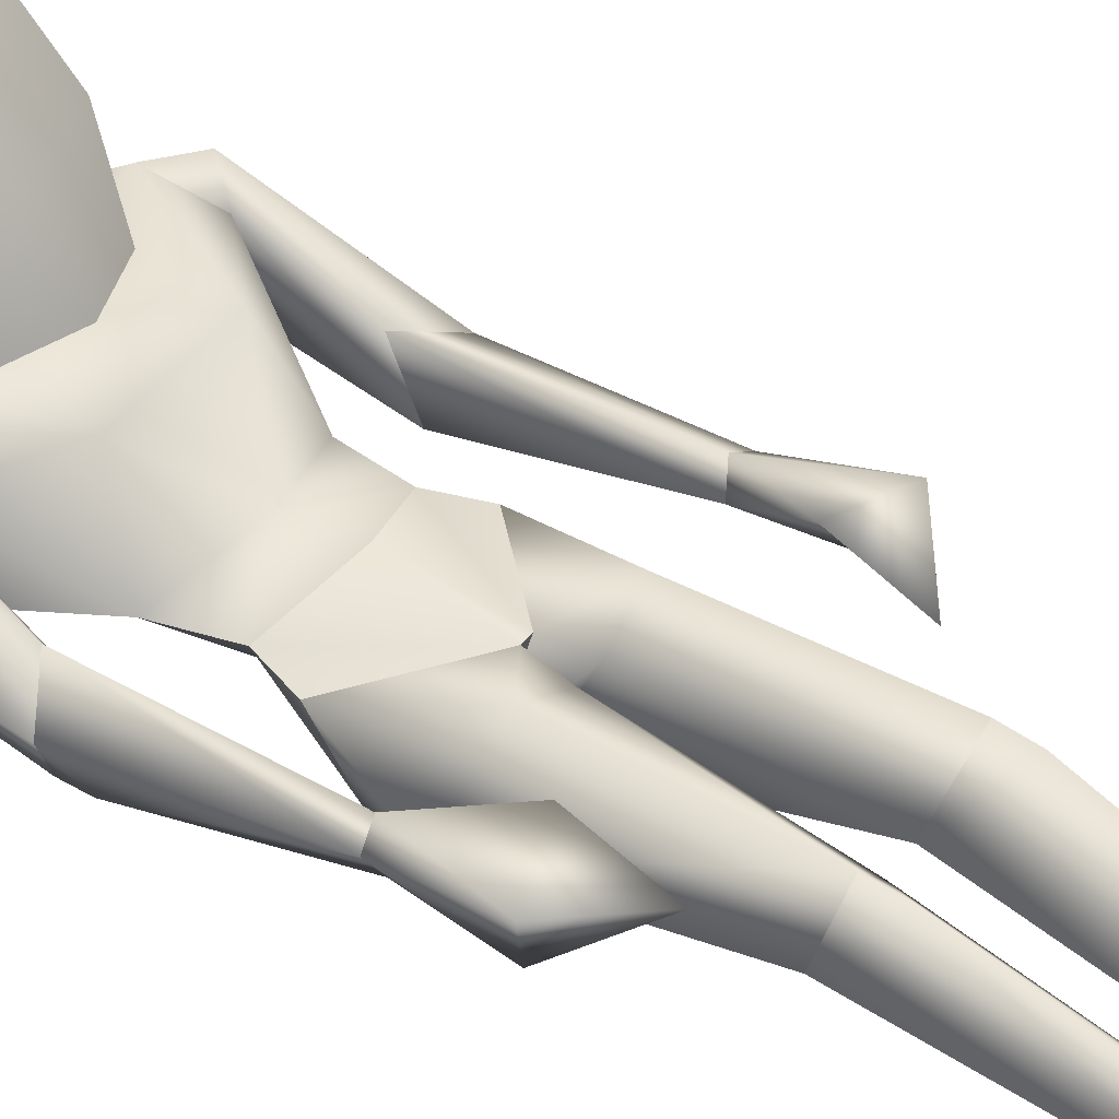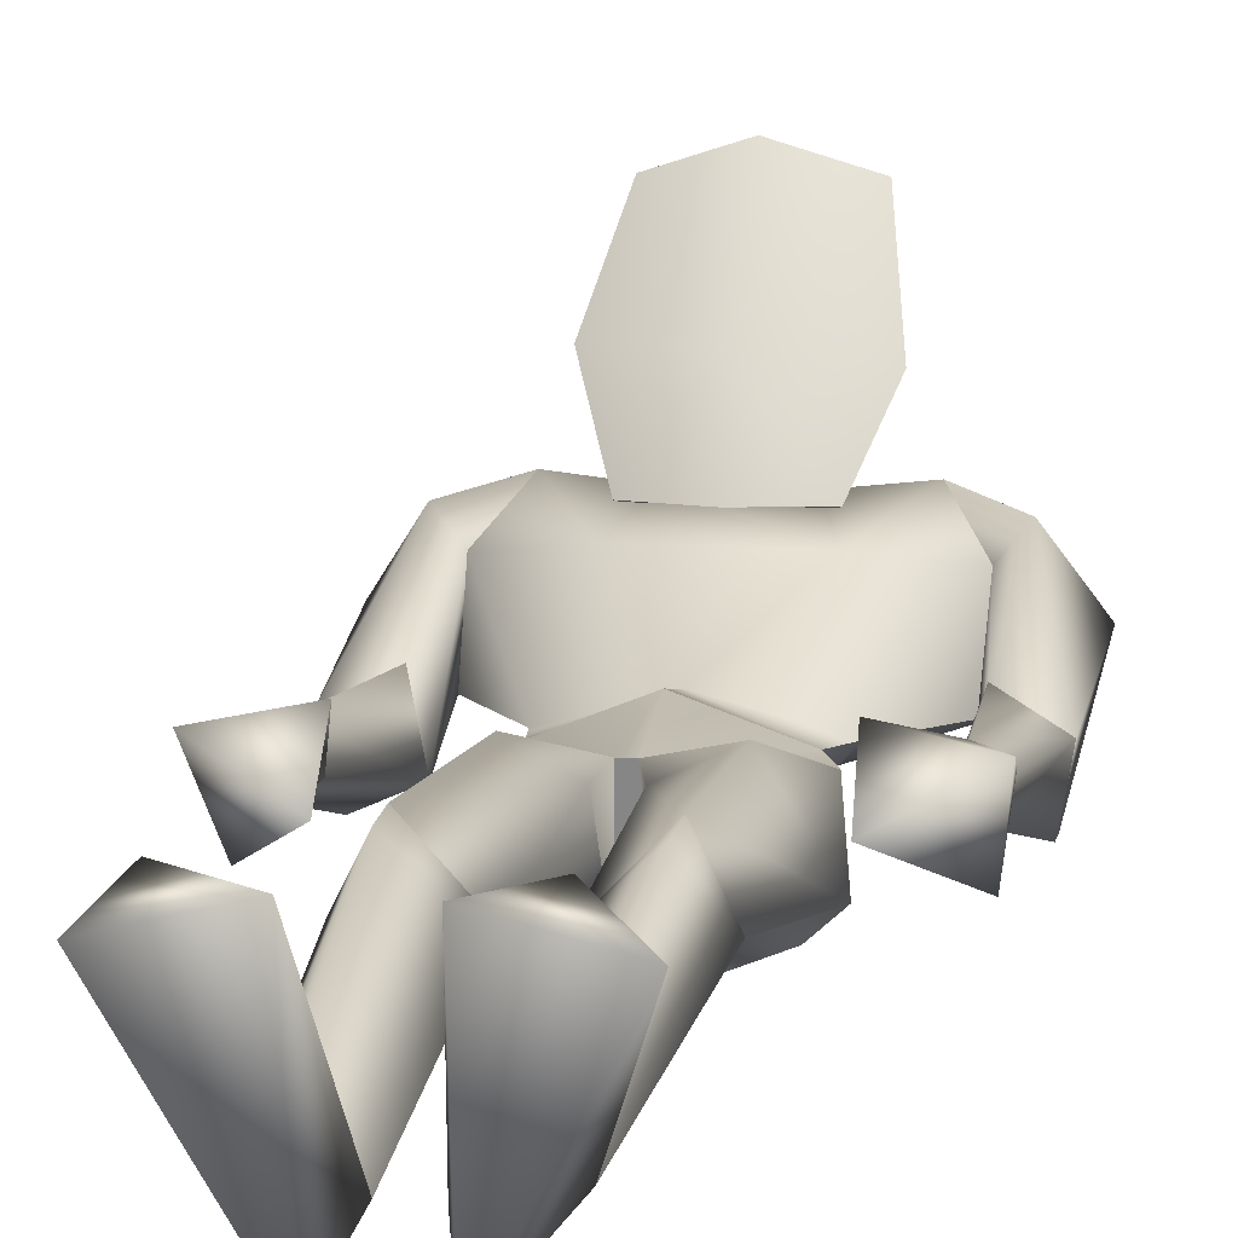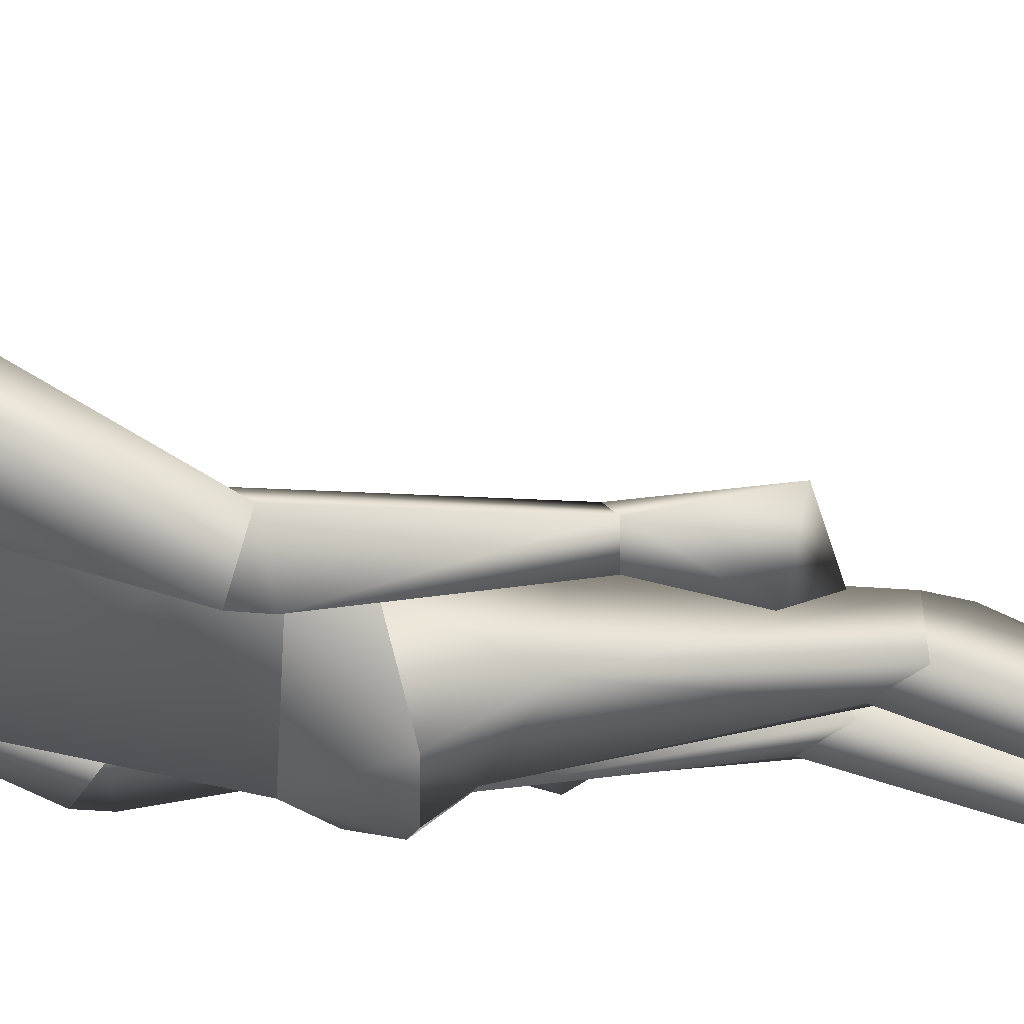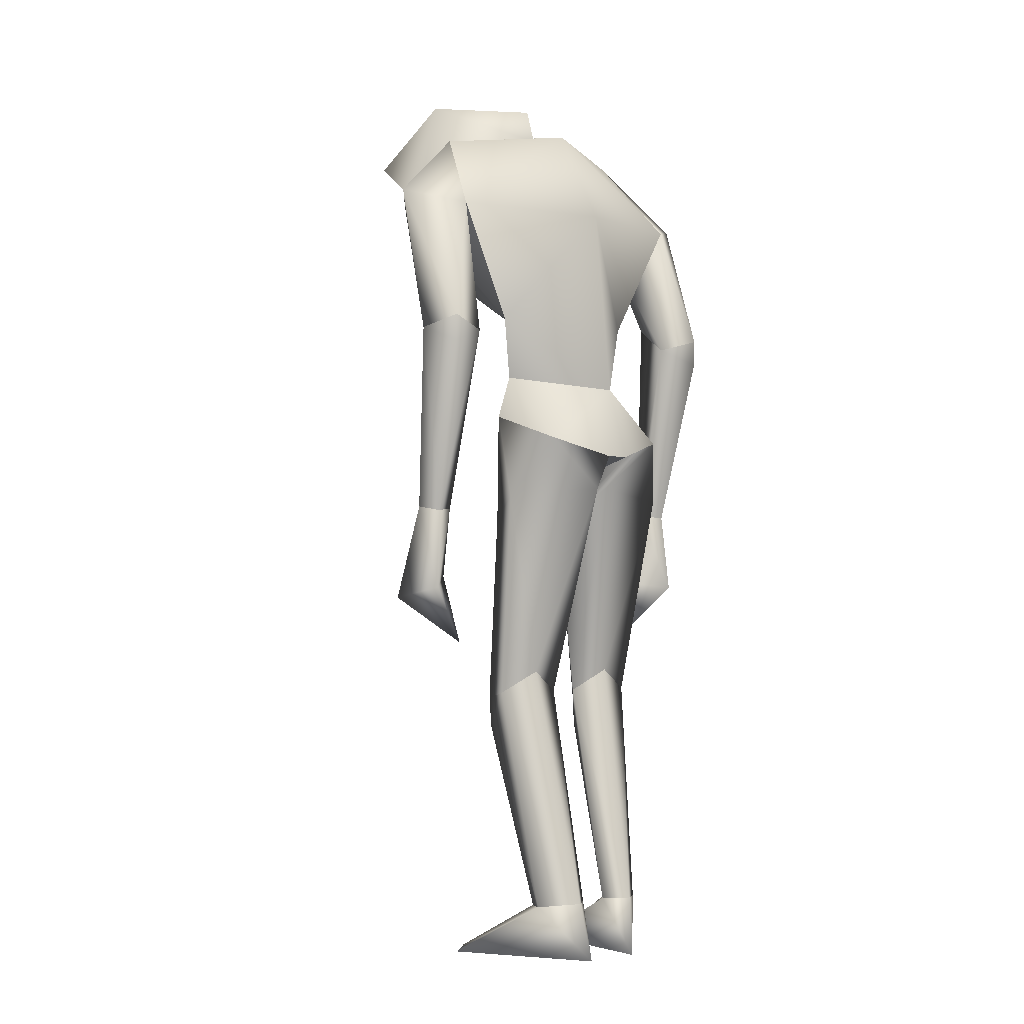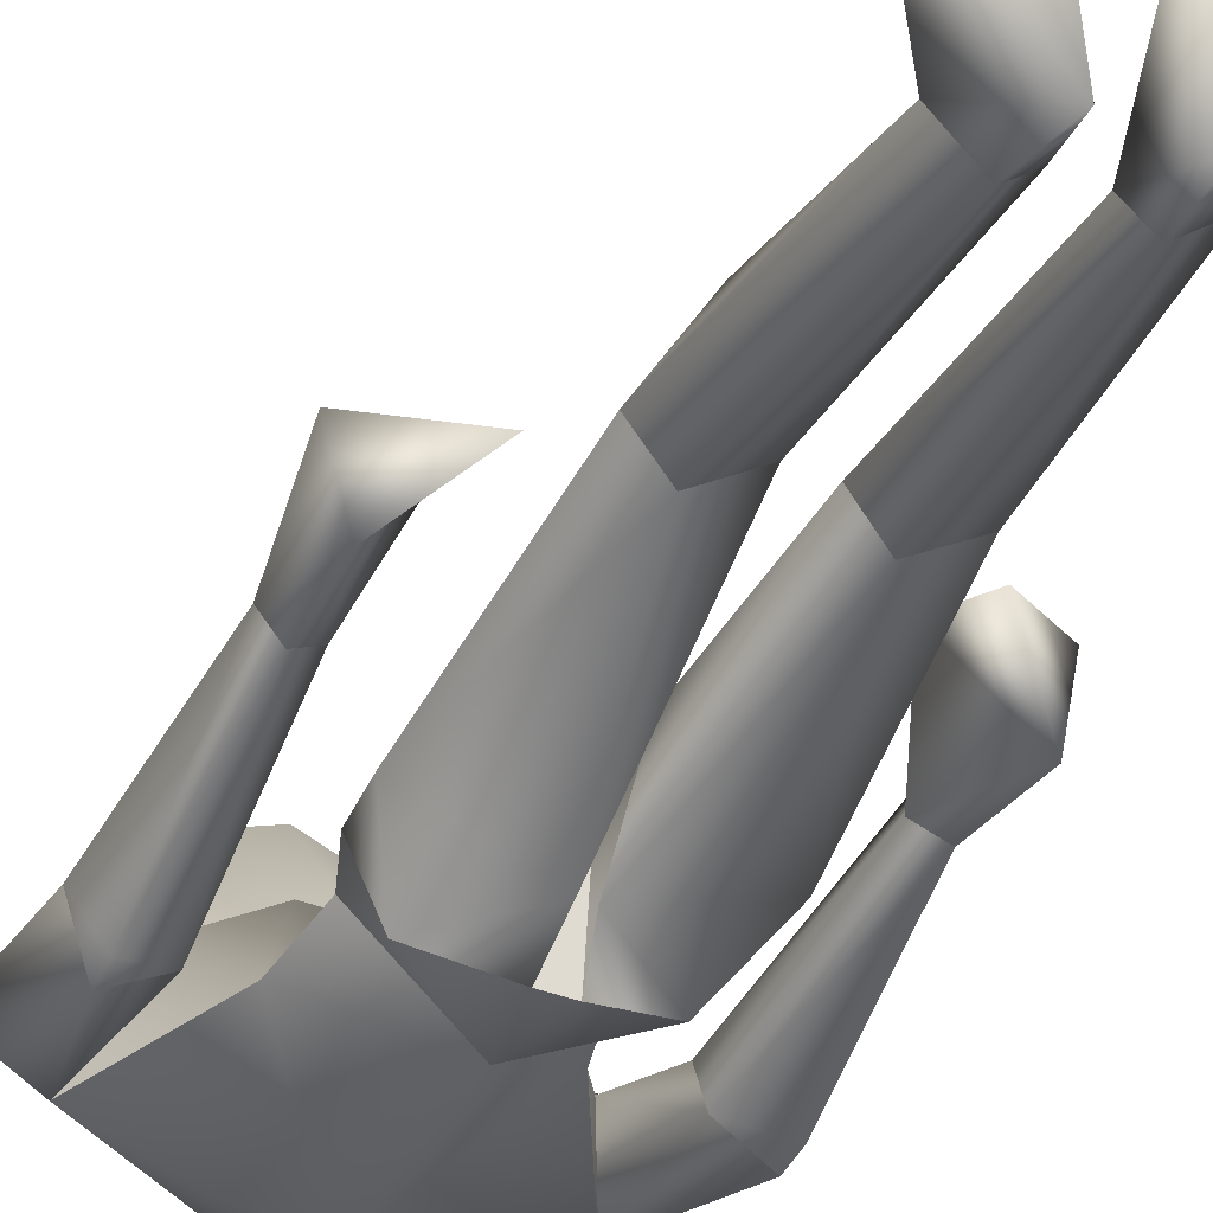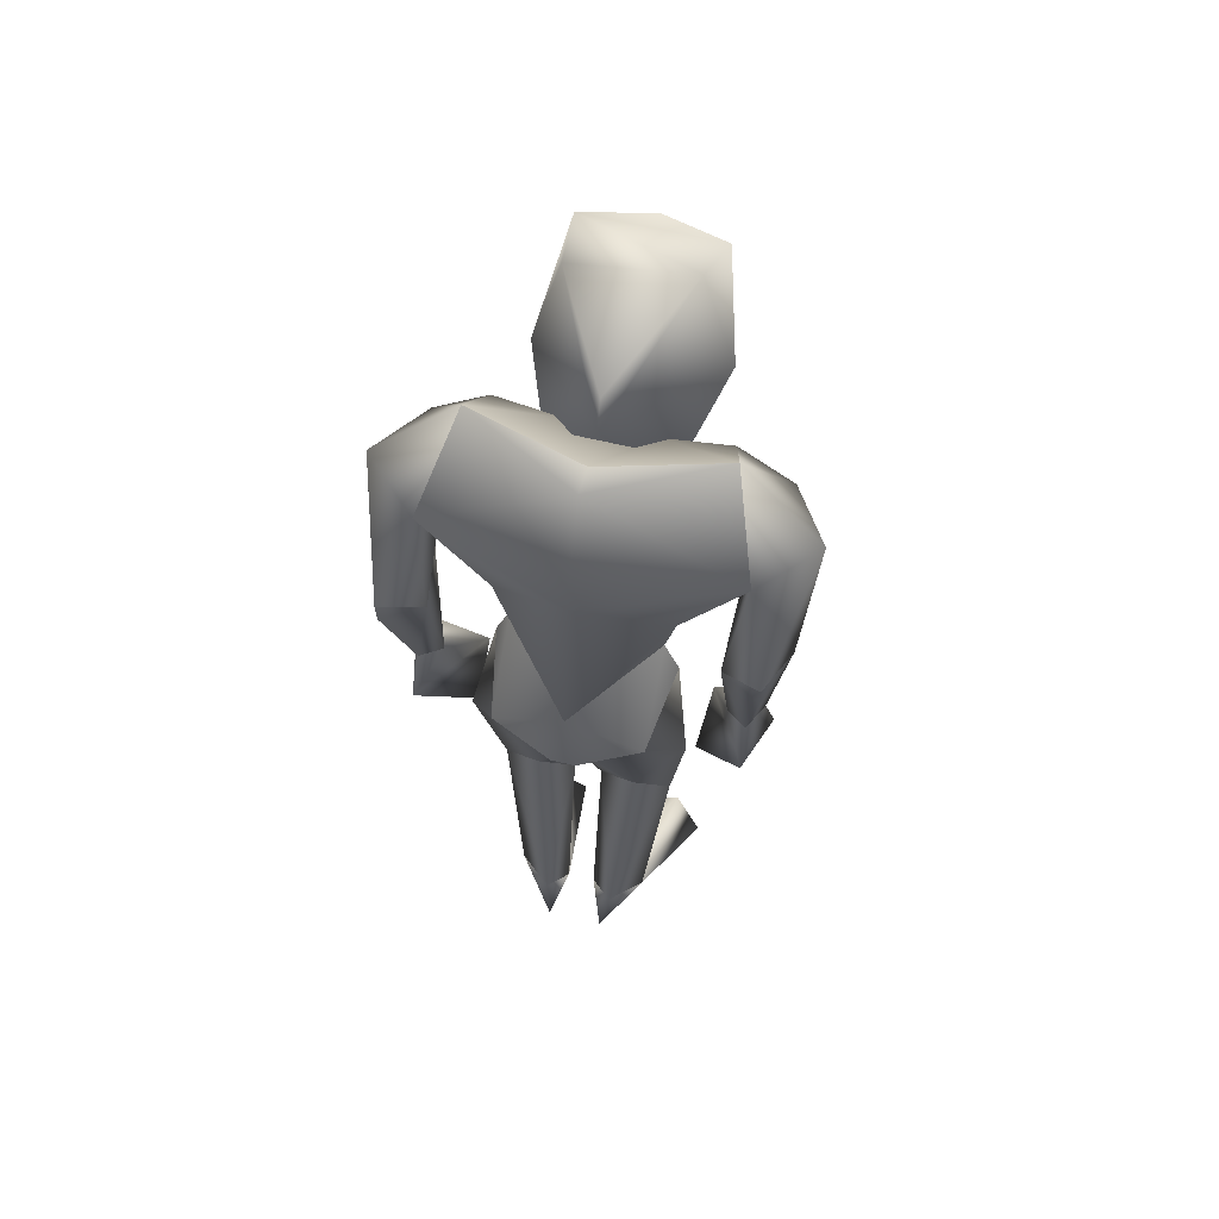
<metadata>
{"format":"obj","ext":"obj","renderer":"f3d","projection":"perspective","resolution":1024,"background":"white","views":[{"elev":44.6,"azim":-55.0,"up":"+Z"},{"elev":10.0,"azim":10.1,"up":"+Z"},{"elev":-20.8,"azim":-108.0,"up":"+Z"},{"elev":-2.7,"azim":141.4,"up":"+Y"},{"elev":-42.4,"azim":-24.4,"up":"+Z"},{"elev":65.7,"azim":-166.6,"up":"+Y"}]}
</metadata>
<code>
v 12.08 101.3 -9.269
v 1.284 97.98 -12.99
v -0.8405 111.1 -10.84
v -2.962 97.98 -12.99
v -13.76 101.3 -9.291
v 11.94 114 4.62
v -16.3 106.1 4.597
v -13.64 114 4.599
v 14.6 106.1 4.623
v 0.03259 92.01 7.91
v 11.94 114 4.62
v -0.8581 109.4 10.34
v -1.953 92.01 7.909
v -13.64 114 4.599
v -16.3 106.1 4.597
v 14.6 106.1 4.623
v -1.953 92.01 7.909
v -2.962 97.98 -12.99
v 0.03259 92.01 7.91
v 0.03259 92.01 7.91
v 1.284 97.98 -12.99
v -1.673 147.1 34.08
v 11.41 163.5 48.97
v -0.9005 162 52.77
v -12.64 163.5 48.97
v -16.89 154.4 33.83
v -11.53 144.6 20.82
v -0.8665 140.9 20.96
v 14.21 153 32.4
v 9.544 144.6 20.82
v 14.21 153 32.4
v 9.219 174.1 33.13
v 11.41 163.5 48.97
v -0.9005 162 52.77
v -12.64 163.5 48.97
v -11.53 144.6 20.82
v -16.89 154.4 33.83
v -0.8634 164.7 12.63
v 9.544 144.6 20.82
v -0.8665 140.9 20.96
v -0.8667 171.1 14.71
v -10.99 175.8 34.79
v -27.93 88.83 11.04
v -21.15 74.83 15.38
v -24.91 87.85 6.341
v -28.78 72.68 2.233
v -28.5 87.32 4.126
v -31.1 88.19 8.632
v -32.76 70.69 13.52
v -19.76 61.97 8.511
v -30.6 119.1 -3.737
v -34.28 122.2 4.726
v -30.55 123.9 -3.909
v -31.1 88.19 8.632
v -26.94 127 8.465
v -27.93 88.83 11.04
v -23.74 121.8 -1.038
v -24.91 87.85 6.341
v -28.5 87.32 4.126
v -24.96 144.2 15.86
v -19.7 151.3 22.5
v -29.51 148.7 19.67
v -26.94 127 8.465
v -21.34 161.9 14.15
v -35.76 149.5 9.966
v -23.74 121.8 -1.038
v -30.55 123.9 -3.909
v -26.48 146.9 1.874
v -34.28 122.2 4.726
v 25.23 87.85 6.341
v 29.39 87.32 4.126
v 31.04 72.68 2.236
v 20.07 74.83 15.38
v 32.4 70.69 13.52
v 30.84 88.19 8.632
v 27.04 88.83 11.04
v 21.18 61.97 8.511
v 25.23 87.85 6.341
v 23.68 121.8 -1.039
v 29.39 87.32 4.126
v 24.67 127 8.465
v 27.04 88.83 11.04
v 31.34 119.1 -3.737
v 32.75 122.2 4.726
v 31.28 123.9 -3.909
v 30.84 88.19 8.632
v 17.96 151.3 22.5
v 23.23 144.2 15.86
v 26.59 148.7 19.67
v 24.67 127 8.465
v 19.63 161.9 14.15
v 24.79 146.9 1.874
v 23.68 121.8 -1.039
v 33.89 149.5 9.966
v 31.28 123.9 -3.909
v 32.75 122.2 4.726
v -15.62 125.6 3.277
v -0.8405 111.1 -10.84
v -13.64 114 4.599
v 14.13 125.6 3.277
v 11.94 114 4.62
v -0.8356 145.8 -6.817
v -0.8633 120.7 8.165
v 11.94 114 4.62
v 14.13 125.6 3.277
v -13.64 114 4.599
v -0.8581 109.4 10.34
v -15.62 125.6 3.277
v -26.48 146.9 1.874
v -0.457 163.6 3.063
v 24.79 146.9 1.874
v -21.34 161.9 14.15
v -0.8454 164.4 7.246
v 19.63 161.9 14.15
v 10.82 132.6 18.69
v -10.51 132.6 18.68
v 23.23 144.2 15.86
v 17.96 151.3 22.5
v -24.96 144.2 15.86
v -19.7 151.3 22.5
v -8.311 151.1 21.28
v 6.576 151.1 21.28
v 19.63 161.9 14.15
v -0.8454 164.4 7.246
v 24.79 146.9 1.874
v -21.34 161.9 14.15
v -26.48 146.9 1.874
v -15.68 1.09 19.56
v -13.21 11.38 -3.423
v -21.32 1.233 13.92
v -7.522 12.03 -8.653
v -6.135 1.418 -10.97
v -3.615 11.89 -5.213
v -7.277 1.187 17.44
v -9.683 10.92 1.719
v -11.08 44.85 12.12
v -11.17 50.64 12.62
v -16.33 52.24 3.318
v -3.319 52.24 3.318
v -7.522 12.03 -8.653
v -9.841 56.21 1.136
v -3.615 11.89 -5.213
v -13.21 11.38 -3.423
v -9.683 10.92 1.719
v -10.52 86.52 10.89
v -1.953 92.01 7.909
v -16.3 106.1 4.597
v -19.63 90.16 -2.909
v -13.76 101.3 -9.291
v -1.953 92.01 -8.163
v -2.962 97.98 -12.99
v -2.783 85.29 7.172
v -9.841 56.21 1.136
v -3.319 52.24 3.318
v -16.33 52.24 3.318
v -11.17 50.64 12.62
v 4.273 1.418 -10.97
v 3.515 1.187 17.44
v 1.443 11.89 -5.213
v 11.25 11.38 -3.423
v 5.15 12.03 -8.653
v 17.71 1.233 13.92
v 11.8 1.09 19.56
v 8.335 10.92 1.719
v 5.15 12.03 -8.653
v 14.78 52.24 3.318
v 11.25 11.38 -3.423
v 1.733 52.24 3.318
v 1.443 11.89 -5.213
v 10.55 45 12.09
v 8.034 56.21 1.136
v 10.62 50.64 12.62
v 8.335 10.92 1.719
v 17.59 90.16 -2.909
v 14.6 106.1 4.623
v 9.983 86.52 10.89
v 1.822 85.29 7.172
v 1.284 97.98 -12.99
v 0.03259 92.01 -8.163
v 12.08 101.3 -9.269
v 0.03259 92.01 7.91
v 10.62 50.64 12.62
v 14.78 52.24 3.318
v 1.733 52.24 3.318
v 8.034 56.21 1.136
g cabeza
f 1 2 3
f 4 5 3
f 2 4 3
f 1 3 6
f 7 8 5
f 6 9 1
f 3 5 8
f 10 11 12
f 10 12 13
f 14 15 13
f 14 13 12
f 16 11 10
g asdasd
f 17 18 19
f 20 18 21
f 22 23 24
f 22 25 26
f 27 28 22
f 22 24 25
f 22 29 23
f 26 27 22
f 29 22 30
f 30 22 28
g eeeee
f 31 32 33
f 34 33 35
f 36 37 38
f 36 39 40
f 39 38 31
f 32 38 41
f 41 42 32
f 38 42 41
f 33 42 35
f 42 37 35
f 38 39 36
f 32 42 33
f 42 38 37
f 38 32 31
f 43 44 45
f 46 45 44
f 47 46 48
f 48 46 49
f 48 49 43
f 43 49 44
f 45 46 47
f 46 44 50
f 49 50 44
f 50 49 46
f 51 52 53
f 52 54 55
f 56 55 54
f 56 57 55
f 57 56 58
f 57 51 53
f 51 57 59
f 59 57 58
f 52 51 54
f 54 51 59
f 60 61 62
f 60 62 63
f 62 64 65
f 66 60 63
f 67 68 66
f 68 60 66
f 64 68 65
f 61 64 62
f 67 65 68
f 65 69 62
f 65 67 69
f 62 69 63
f 70 71 72
f 72 73 70
f 74 72 75
f 75 72 71
f 76 74 75
f 76 70 73
f 73 74 76
f 73 72 77
f 74 77 72
f 77 74 73
f 78 79 80
f 79 78 81
f 78 82 81
f 79 83 80
f 81 82 84
f 84 83 85
f 80 84 86
f 82 86 84
f 83 79 85
f 83 84 80
f 87 88 89
f 88 90 89
f 91 87 89
f 92 93 88
f 92 91 94
f 91 89 94
f 93 92 95
f 90 88 93
f 94 95 92
f 96 89 90
f 95 94 96
f 94 89 96
f 97 98 99
f 98 100 101
f 98 97 102
f 100 98 102
f 103 104 105
f 103 106 107
f 106 103 108
f 104 103 107
f 109 110 102
f 102 110 111
f 102 111 100
f 97 109 102
f 110 112 113
f 114 110 113
f 109 112 110
f 114 111 110
f 115 116 103
f 103 116 108
f 117 118 115
f 119 108 116
f 120 116 121
f 120 119 116
f 122 123 124
f 125 117 105
f 126 121 124
f 124 121 122
f 118 123 122
f 126 120 121
f 127 108 119
f 115 118 122
f 116 115 121
f 121 115 122
f 103 105 115
f 115 105 117
f 128 129 130
f 131 132 129
f 132 130 129
f 131 133 132
f 132 133 134
f 133 135 128
f 128 134 133
f 135 129 128
f 130 134 128
f 134 130 132
f 136 137 138
f 136 139 137
f 139 140 141
f 138 141 140
f 136 142 139
f 138 140 143
f 140 139 142
f 143 136 138
f 136 144 142
f 136 143 144
f 145 146 147
f 148 147 149
f 147 148 145
f 149 150 148
f 150 151 152
f 151 150 149
f 146 145 152
f 152 151 146
f 153 150 154
f 150 153 148
f 148 153 155
f 154 150 152
f 148 156 145
f 154 152 156
f 156 148 155
f 152 145 156
f 157 158 159
f 160 157 161
f 157 160 162
f 157 159 161
f 163 162 160
f 163 159 158
f 159 163 164
f 164 163 160
f 158 162 163
f 162 158 157
f 165 166 167
f 168 165 169
f 169 170 168
f 168 171 165
f 172 168 170
f 172 170 166
f 166 165 171
f 167 166 170
f 170 169 173
f 173 167 170
f 174 175 176
f 177 178 179
f 178 180 179
f 181 176 175
f 179 180 174
f 175 174 180
f 176 181 177
f 177 181 178
f 174 176 182
f 177 182 176
f 183 174 182
f 179 184 177
f 185 174 183
f 174 185 179
f 182 177 184
f 184 179 185

</code>
